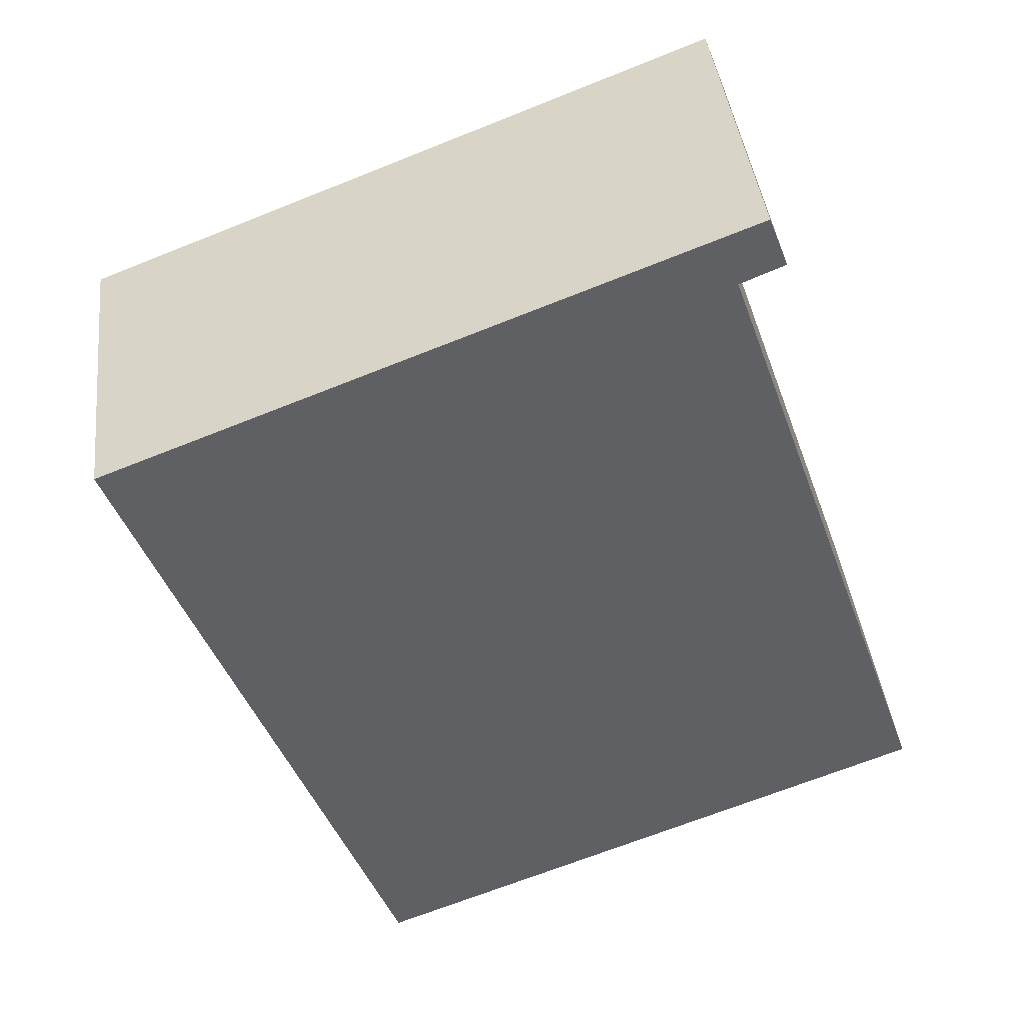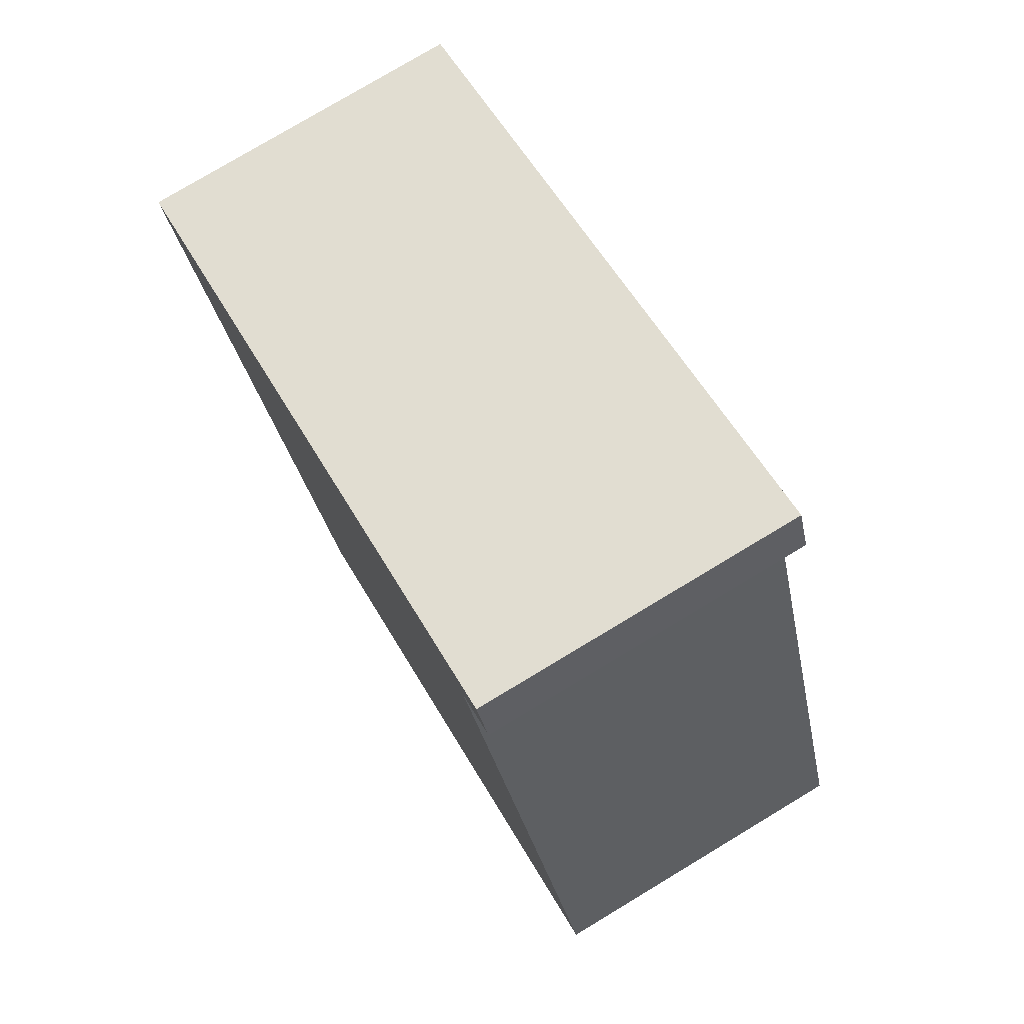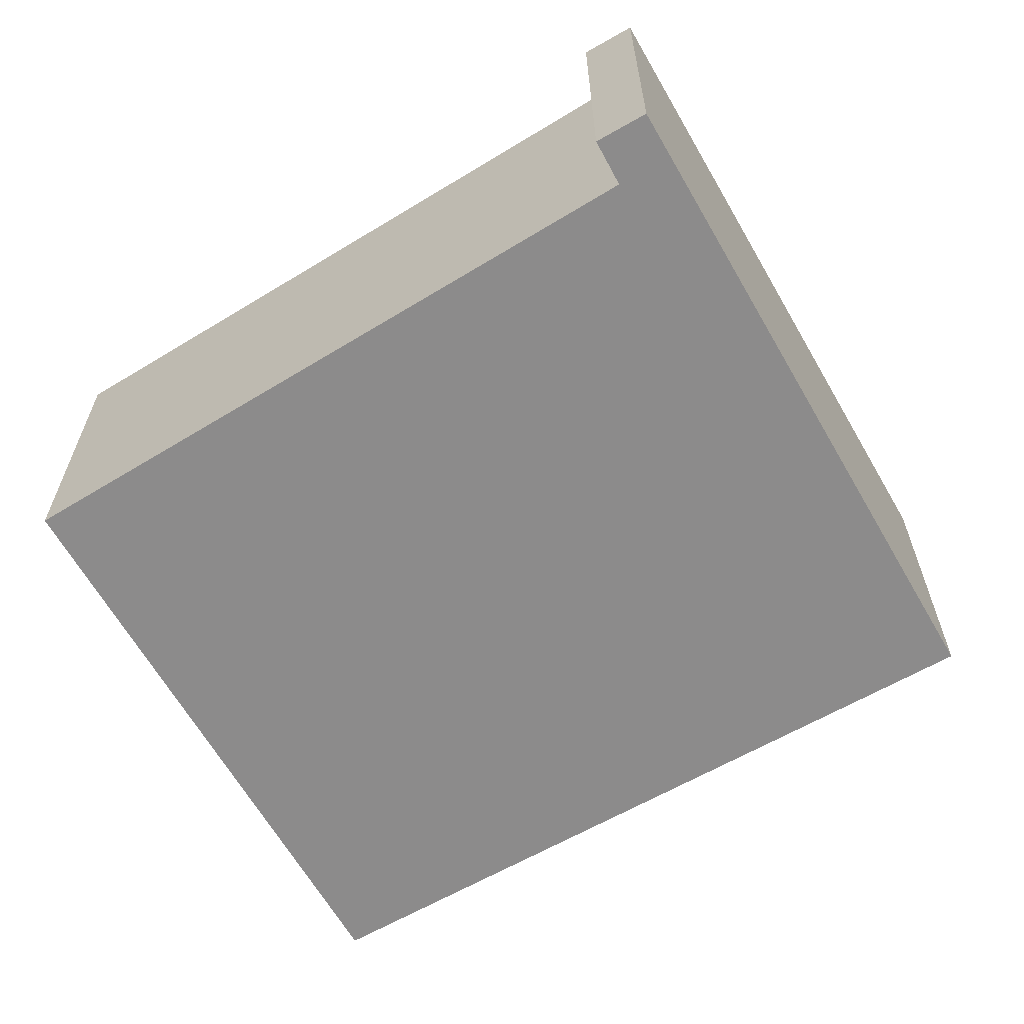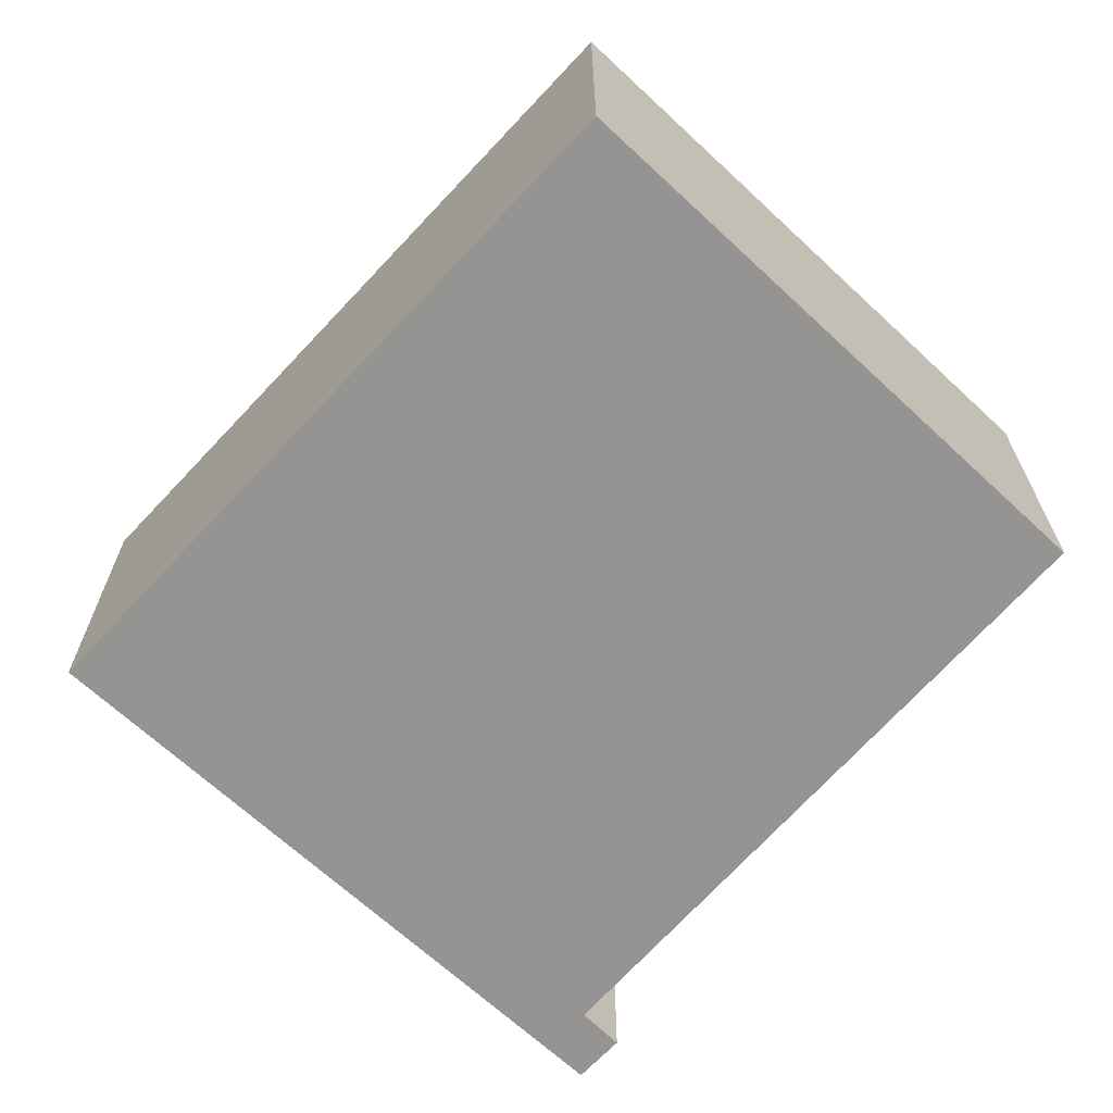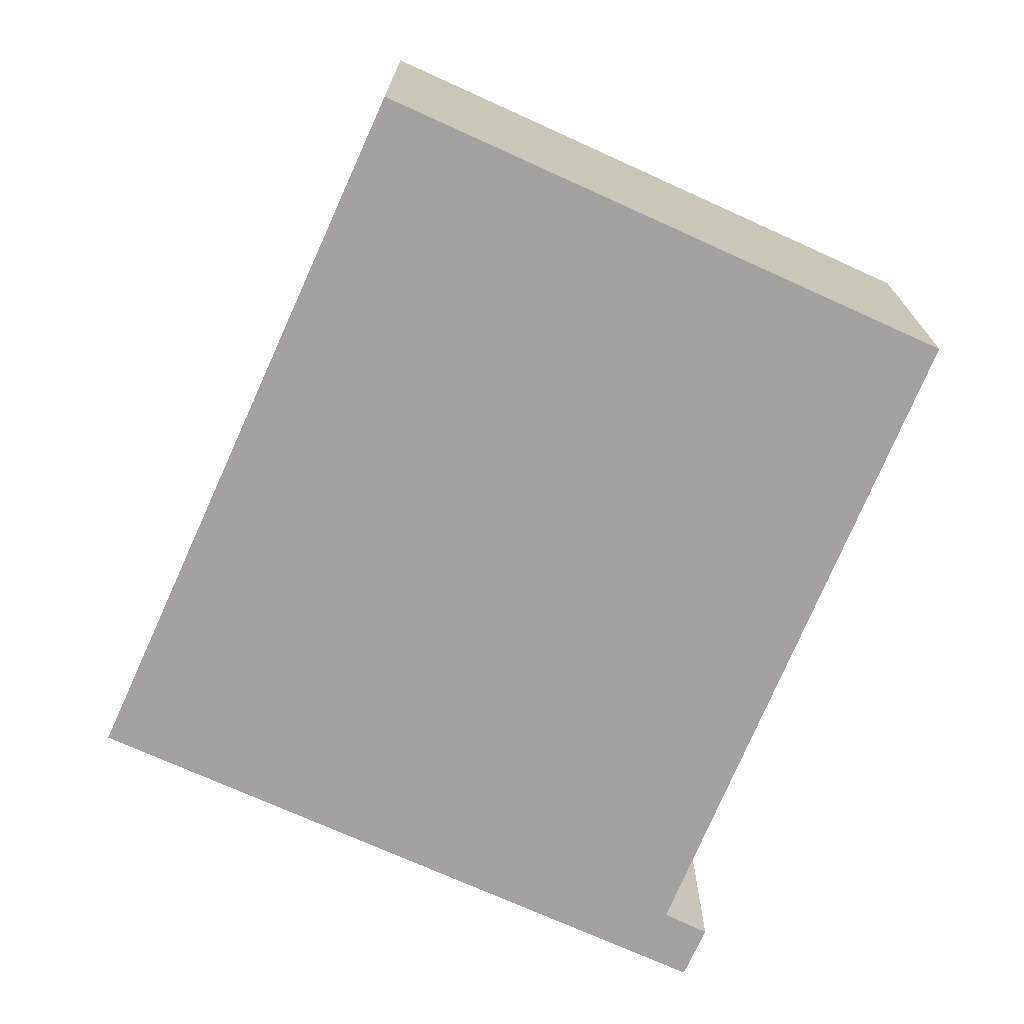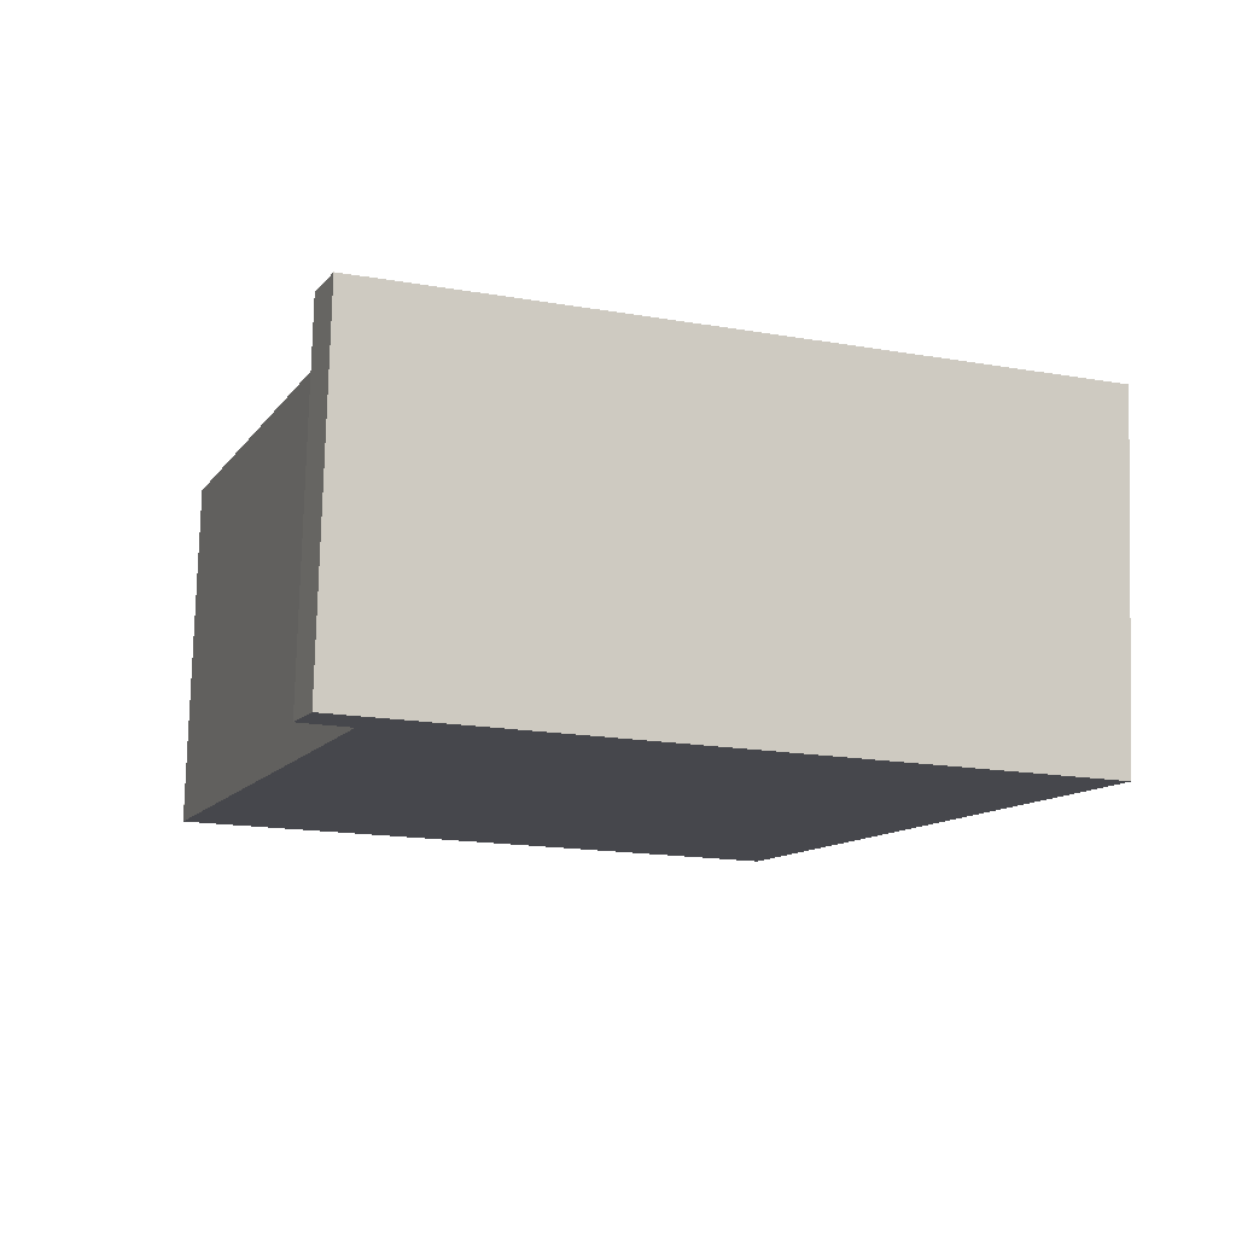
<metadata>
{"format":"obj","ext":"obj","renderer":"f3d","projection":"perspective","resolution":1024,"background":"white","views":[{"elev":40.7,"azim":173.4,"up":"+Z"},{"elev":78.3,"azim":-121.0,"up":"+Z"},{"elev":-64.0,"azim":-39.0,"up":"+Y"},{"elev":-67.1,"azim":158.1,"up":"+Y"},{"elev":-72.7,"azim":176.8,"up":"+Y"},{"elev":79.1,"azim":1.6,"up":"+Z"}]}
</metadata>
<code>
v  5.618 2.223 3.166
v  1.228 2.223 4.47
v  1.359 2.223 4.811
v  1.526 2.223 4.345
v  0 2.223 1.361e-16
v  3.822 2.223 -1.485
v  1.228 -2.737e-16 4.47
v  1.359 -2.946e-16 4.811
v  0 0 0
v  1.526 -2.661e-16 4.345
v  5.618 -1.939e-16 3.166
v  3.822 9.093e-17 -1.485
g defaultobject
f 1 2 3
f 2 1 4
f 4 1 5
f 5 1 6
f 7 3 2
f 3 7 8
f 9 4 5
f 4 9 10
f 8 1 3
f 1 8 11
f 11 6 1
f 6 11 12
f 12 5 6
f 5 12 9
f 10 2 4
f 2 10 7
f 7 11 8
f 11 7 10
f 11 10 9
f 11 9 12

</code>
